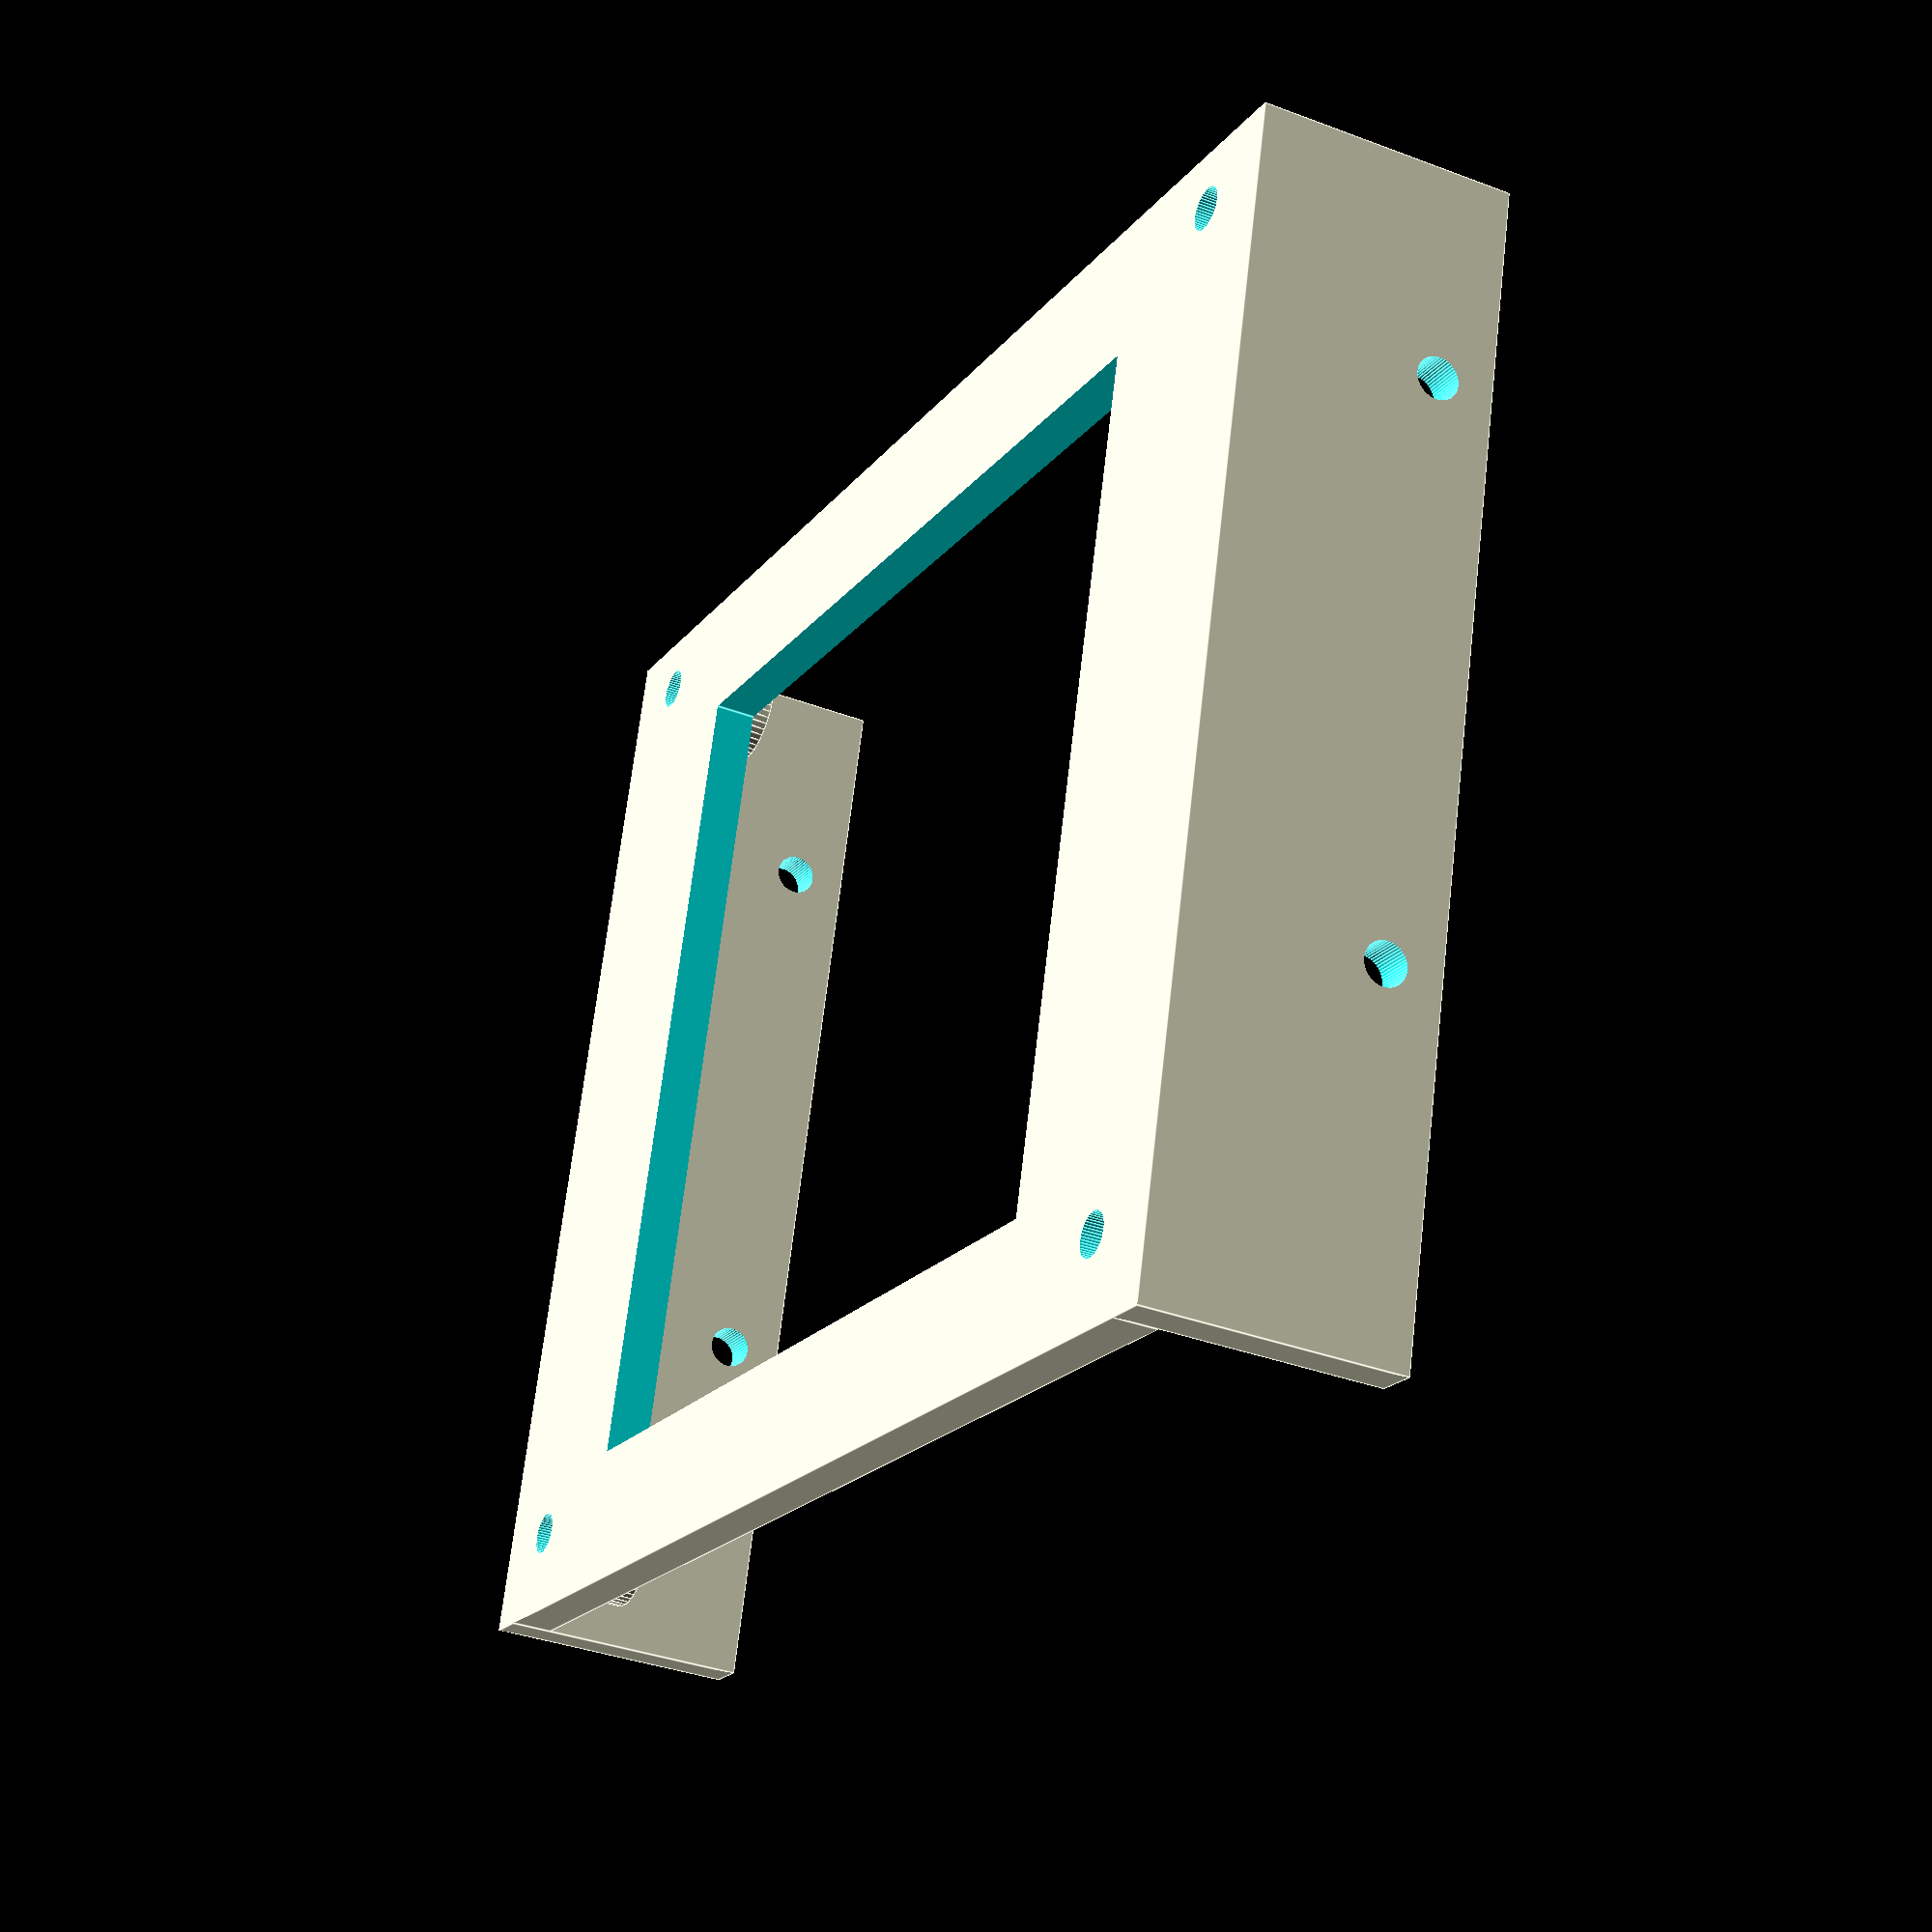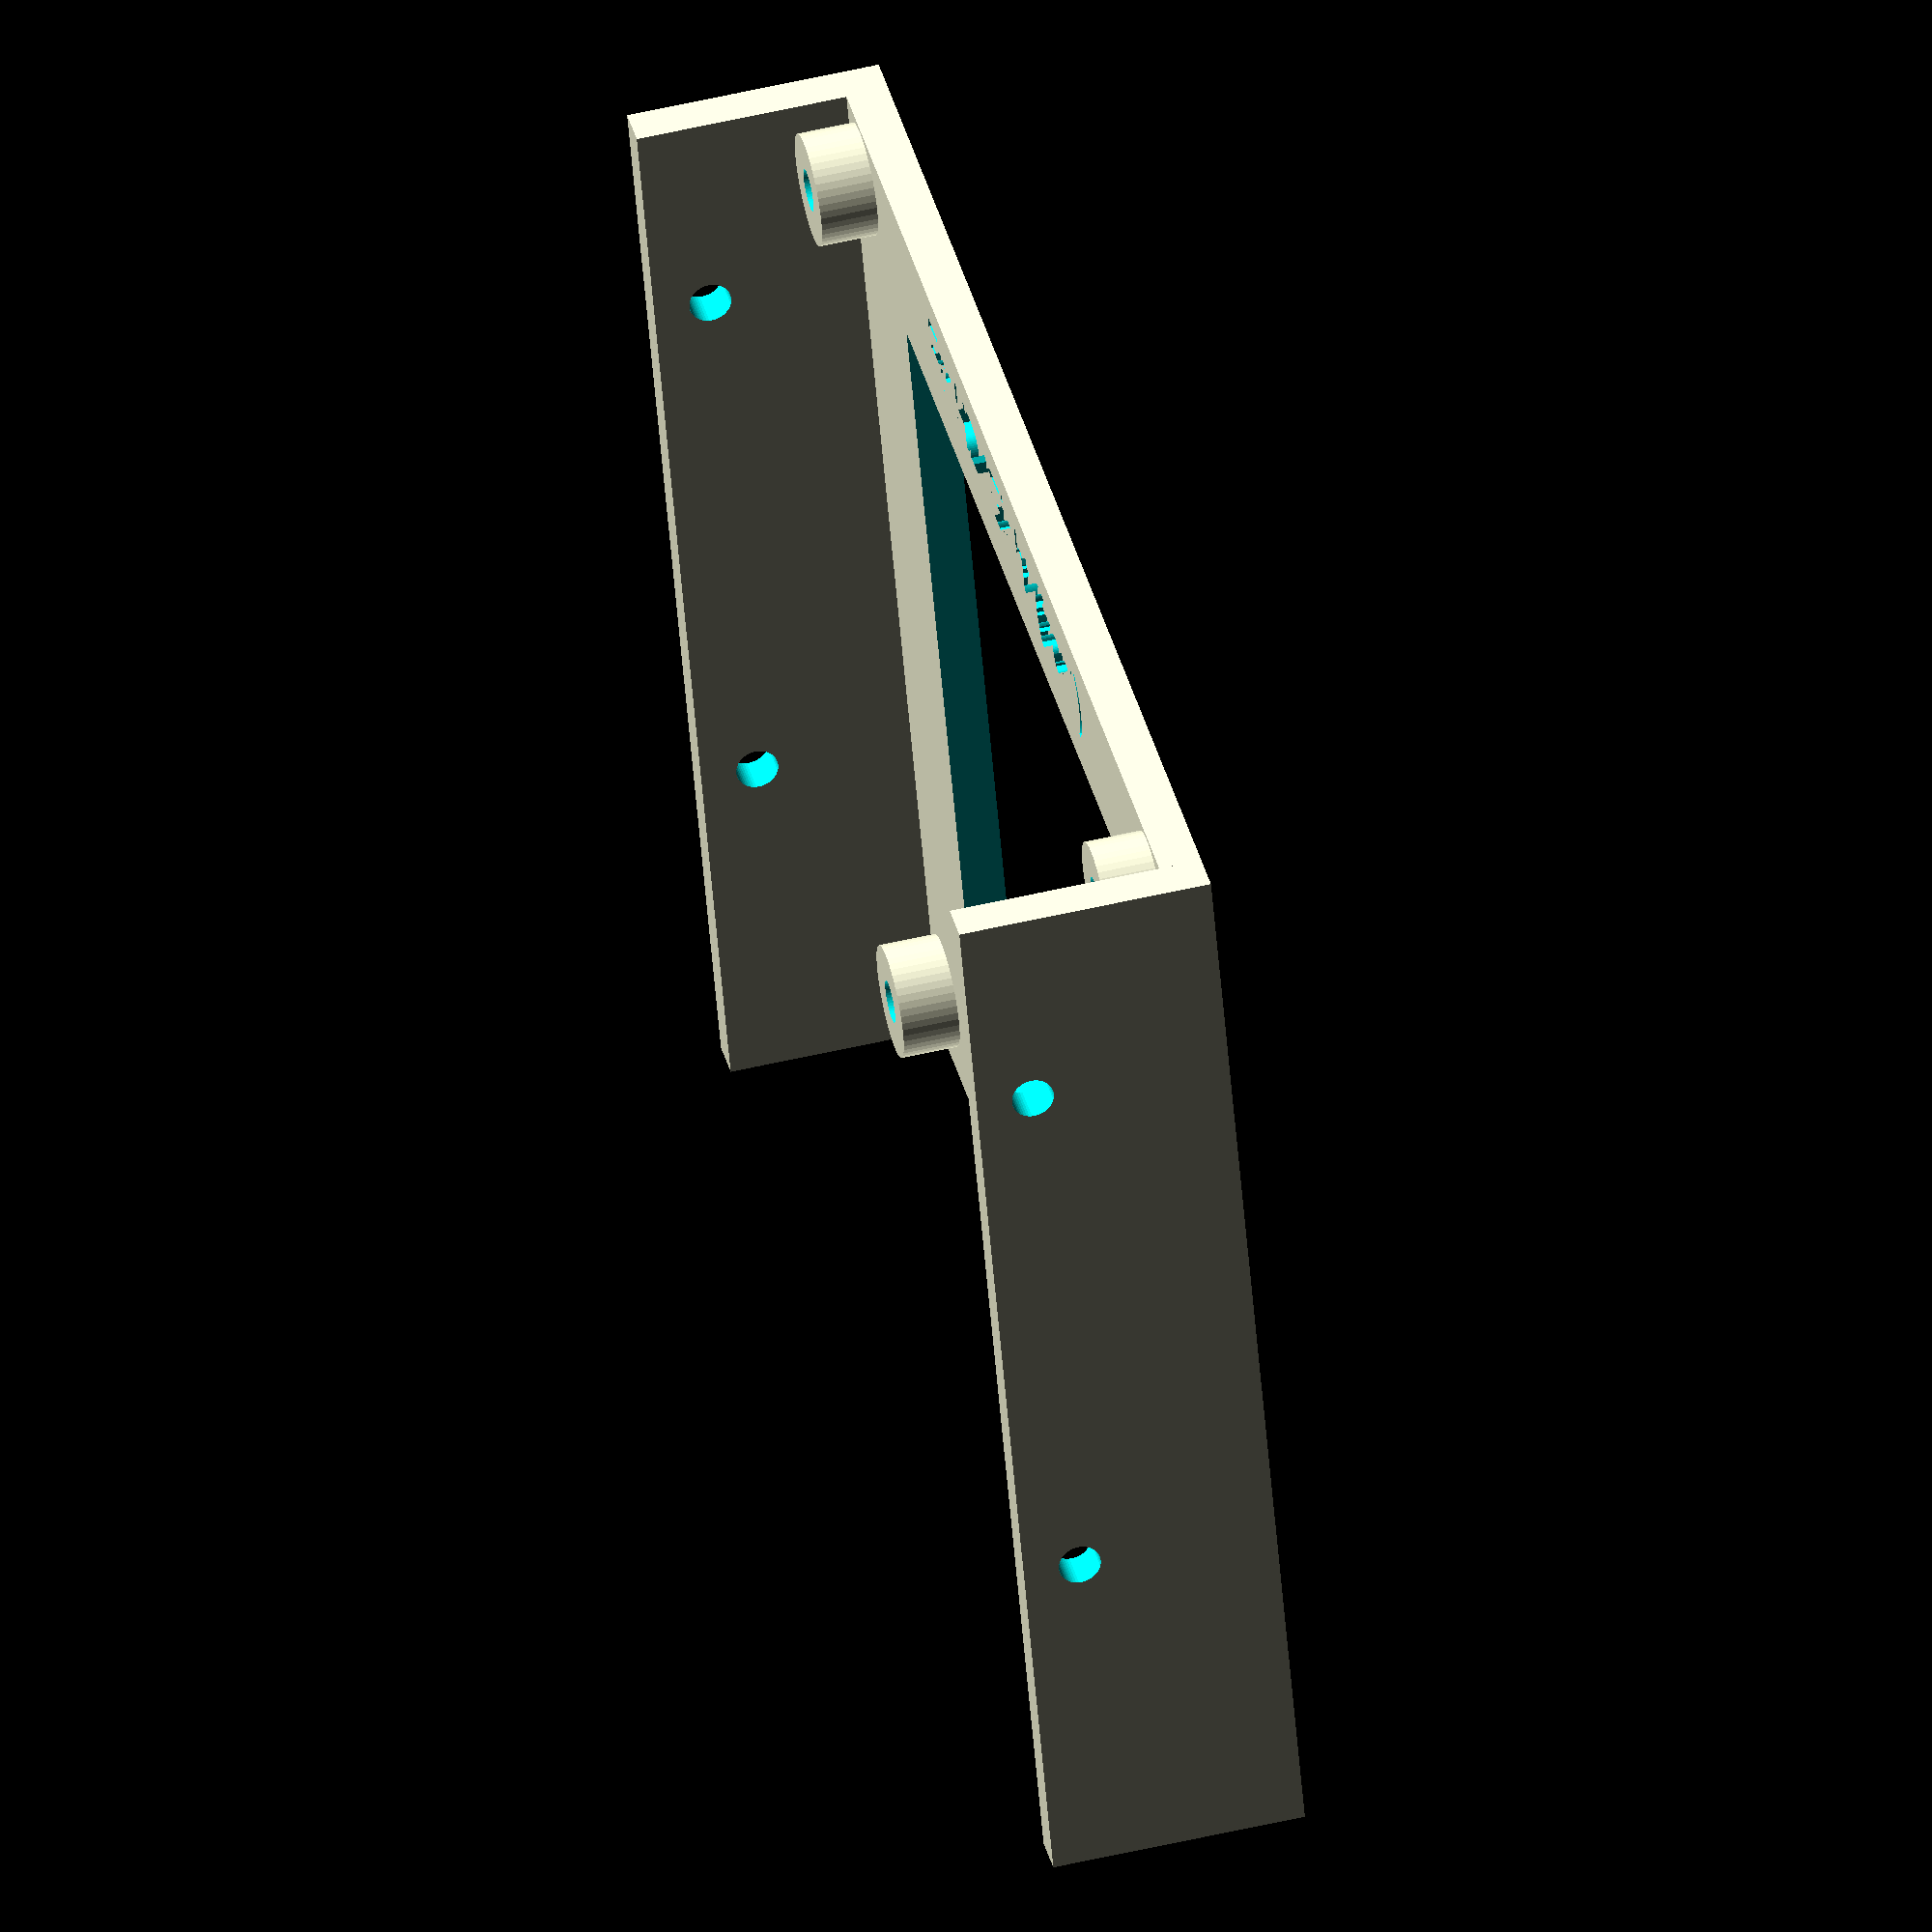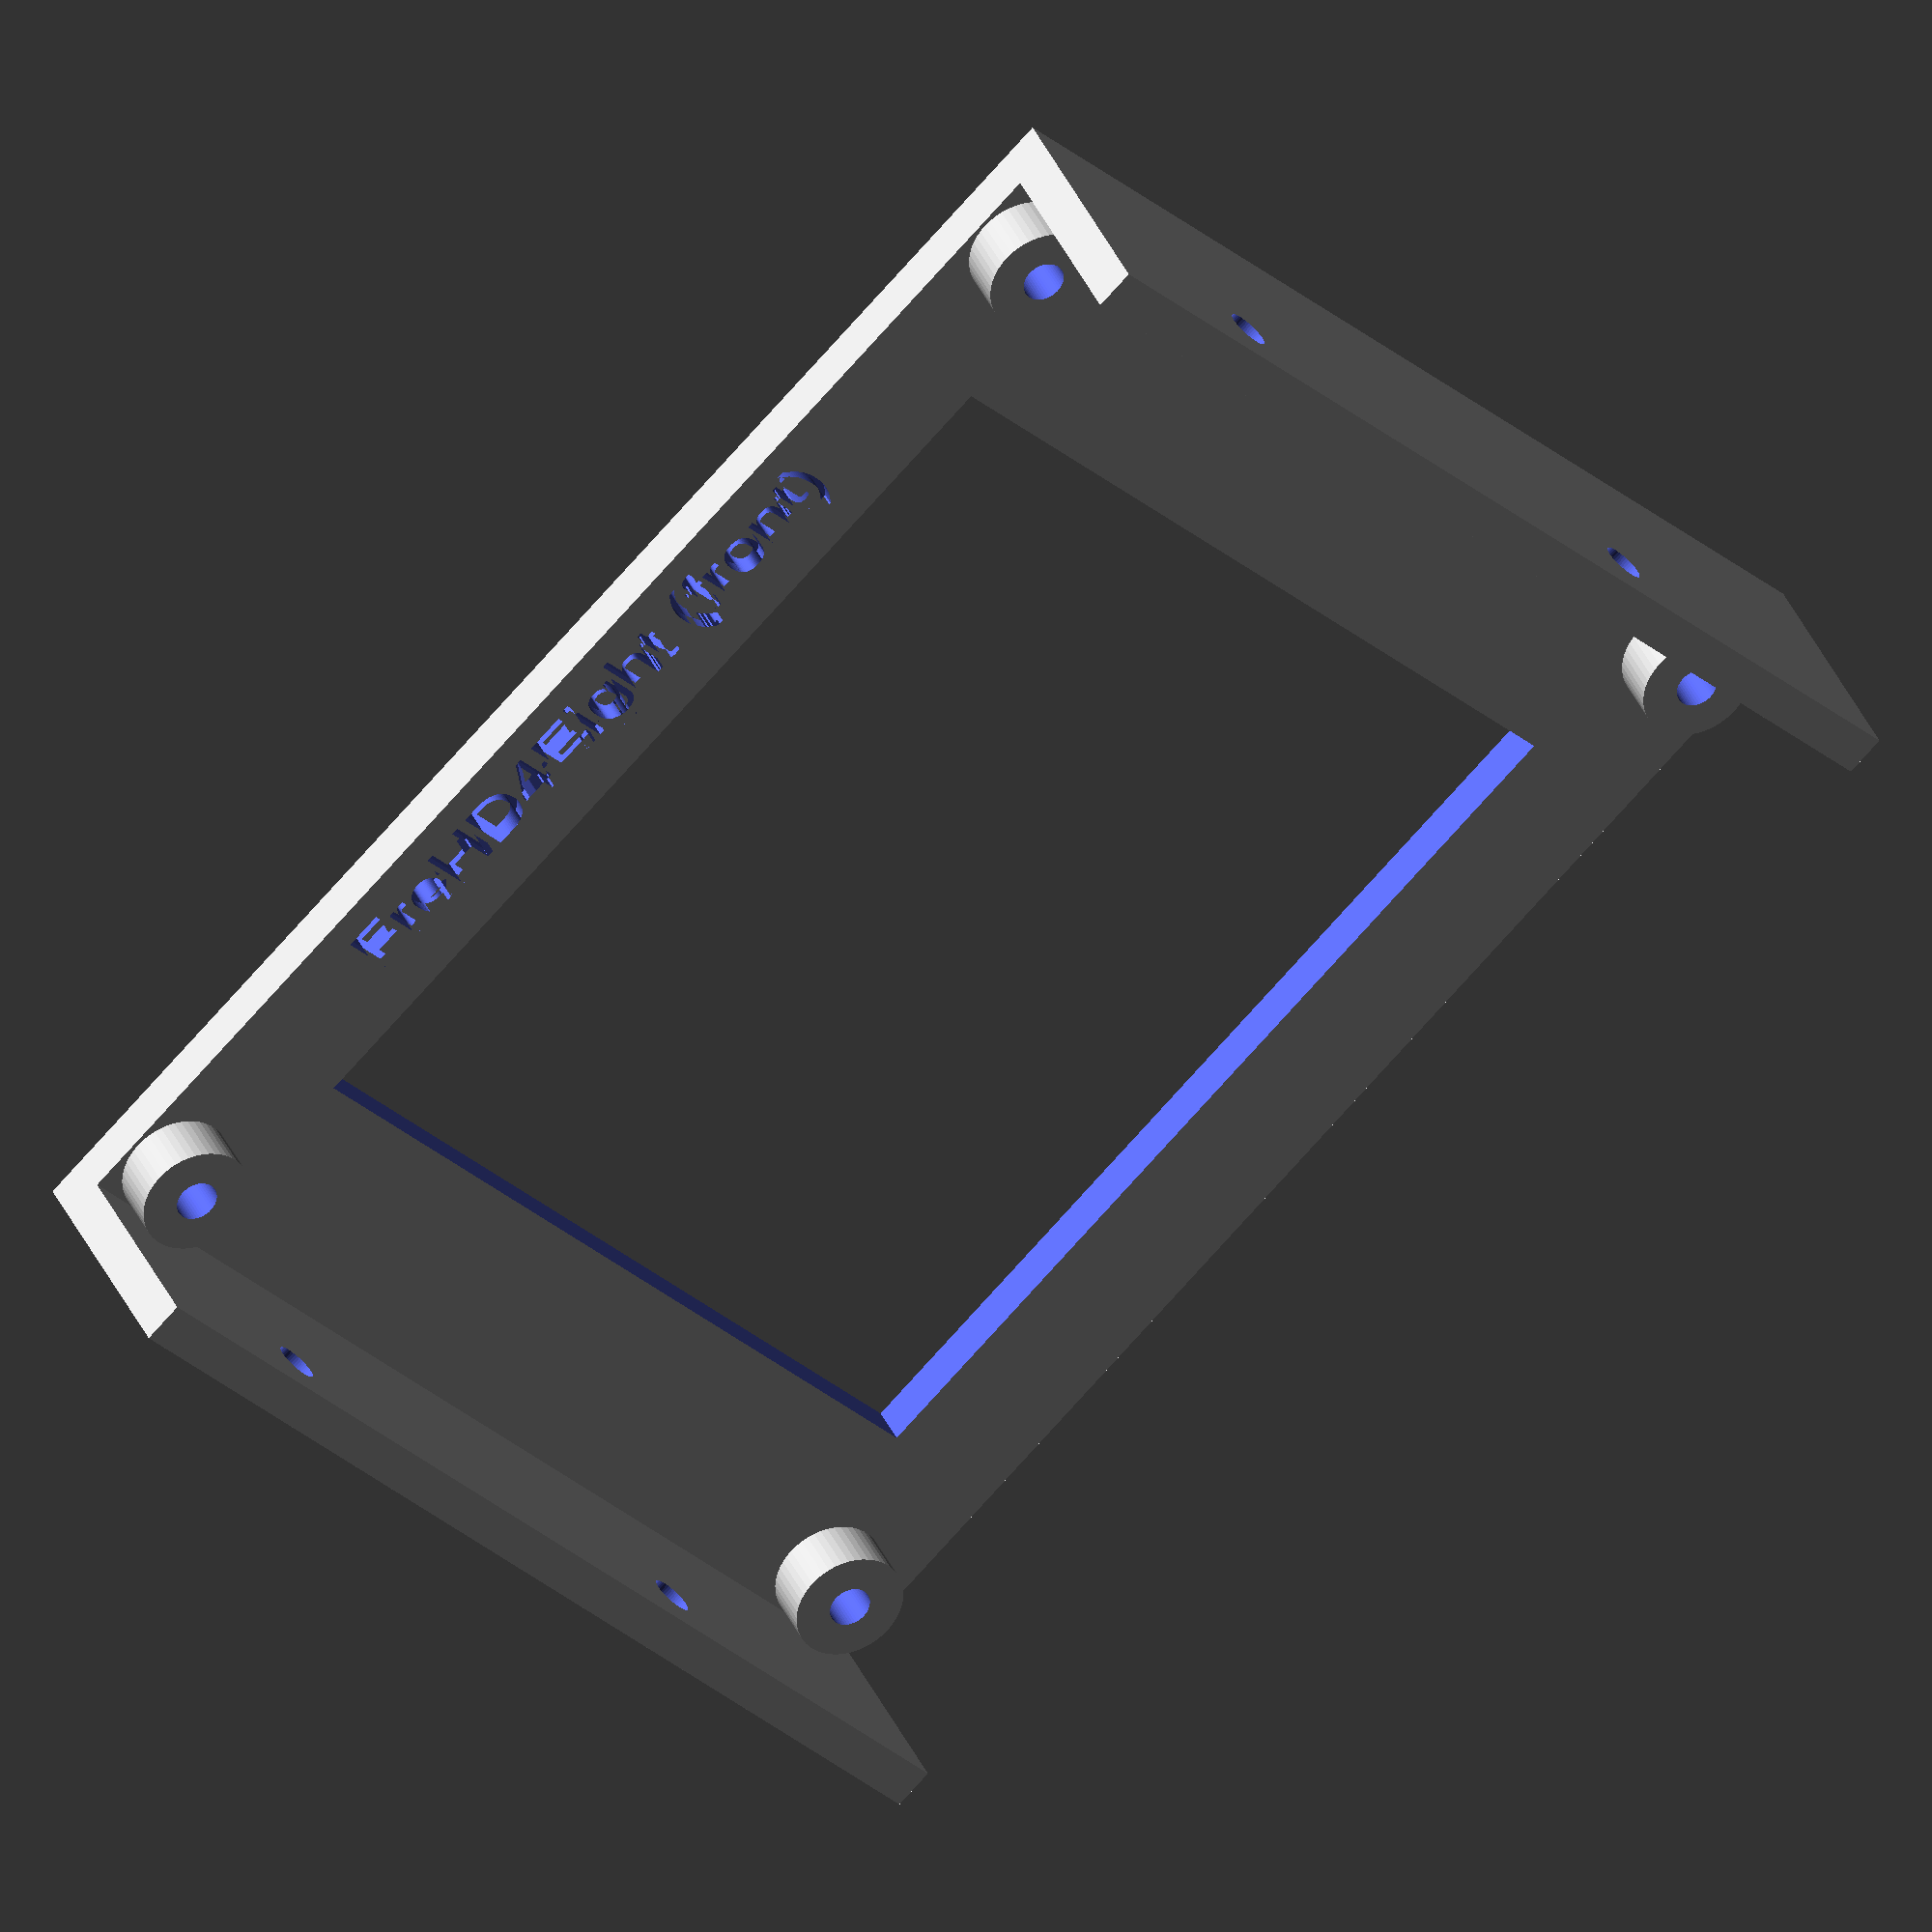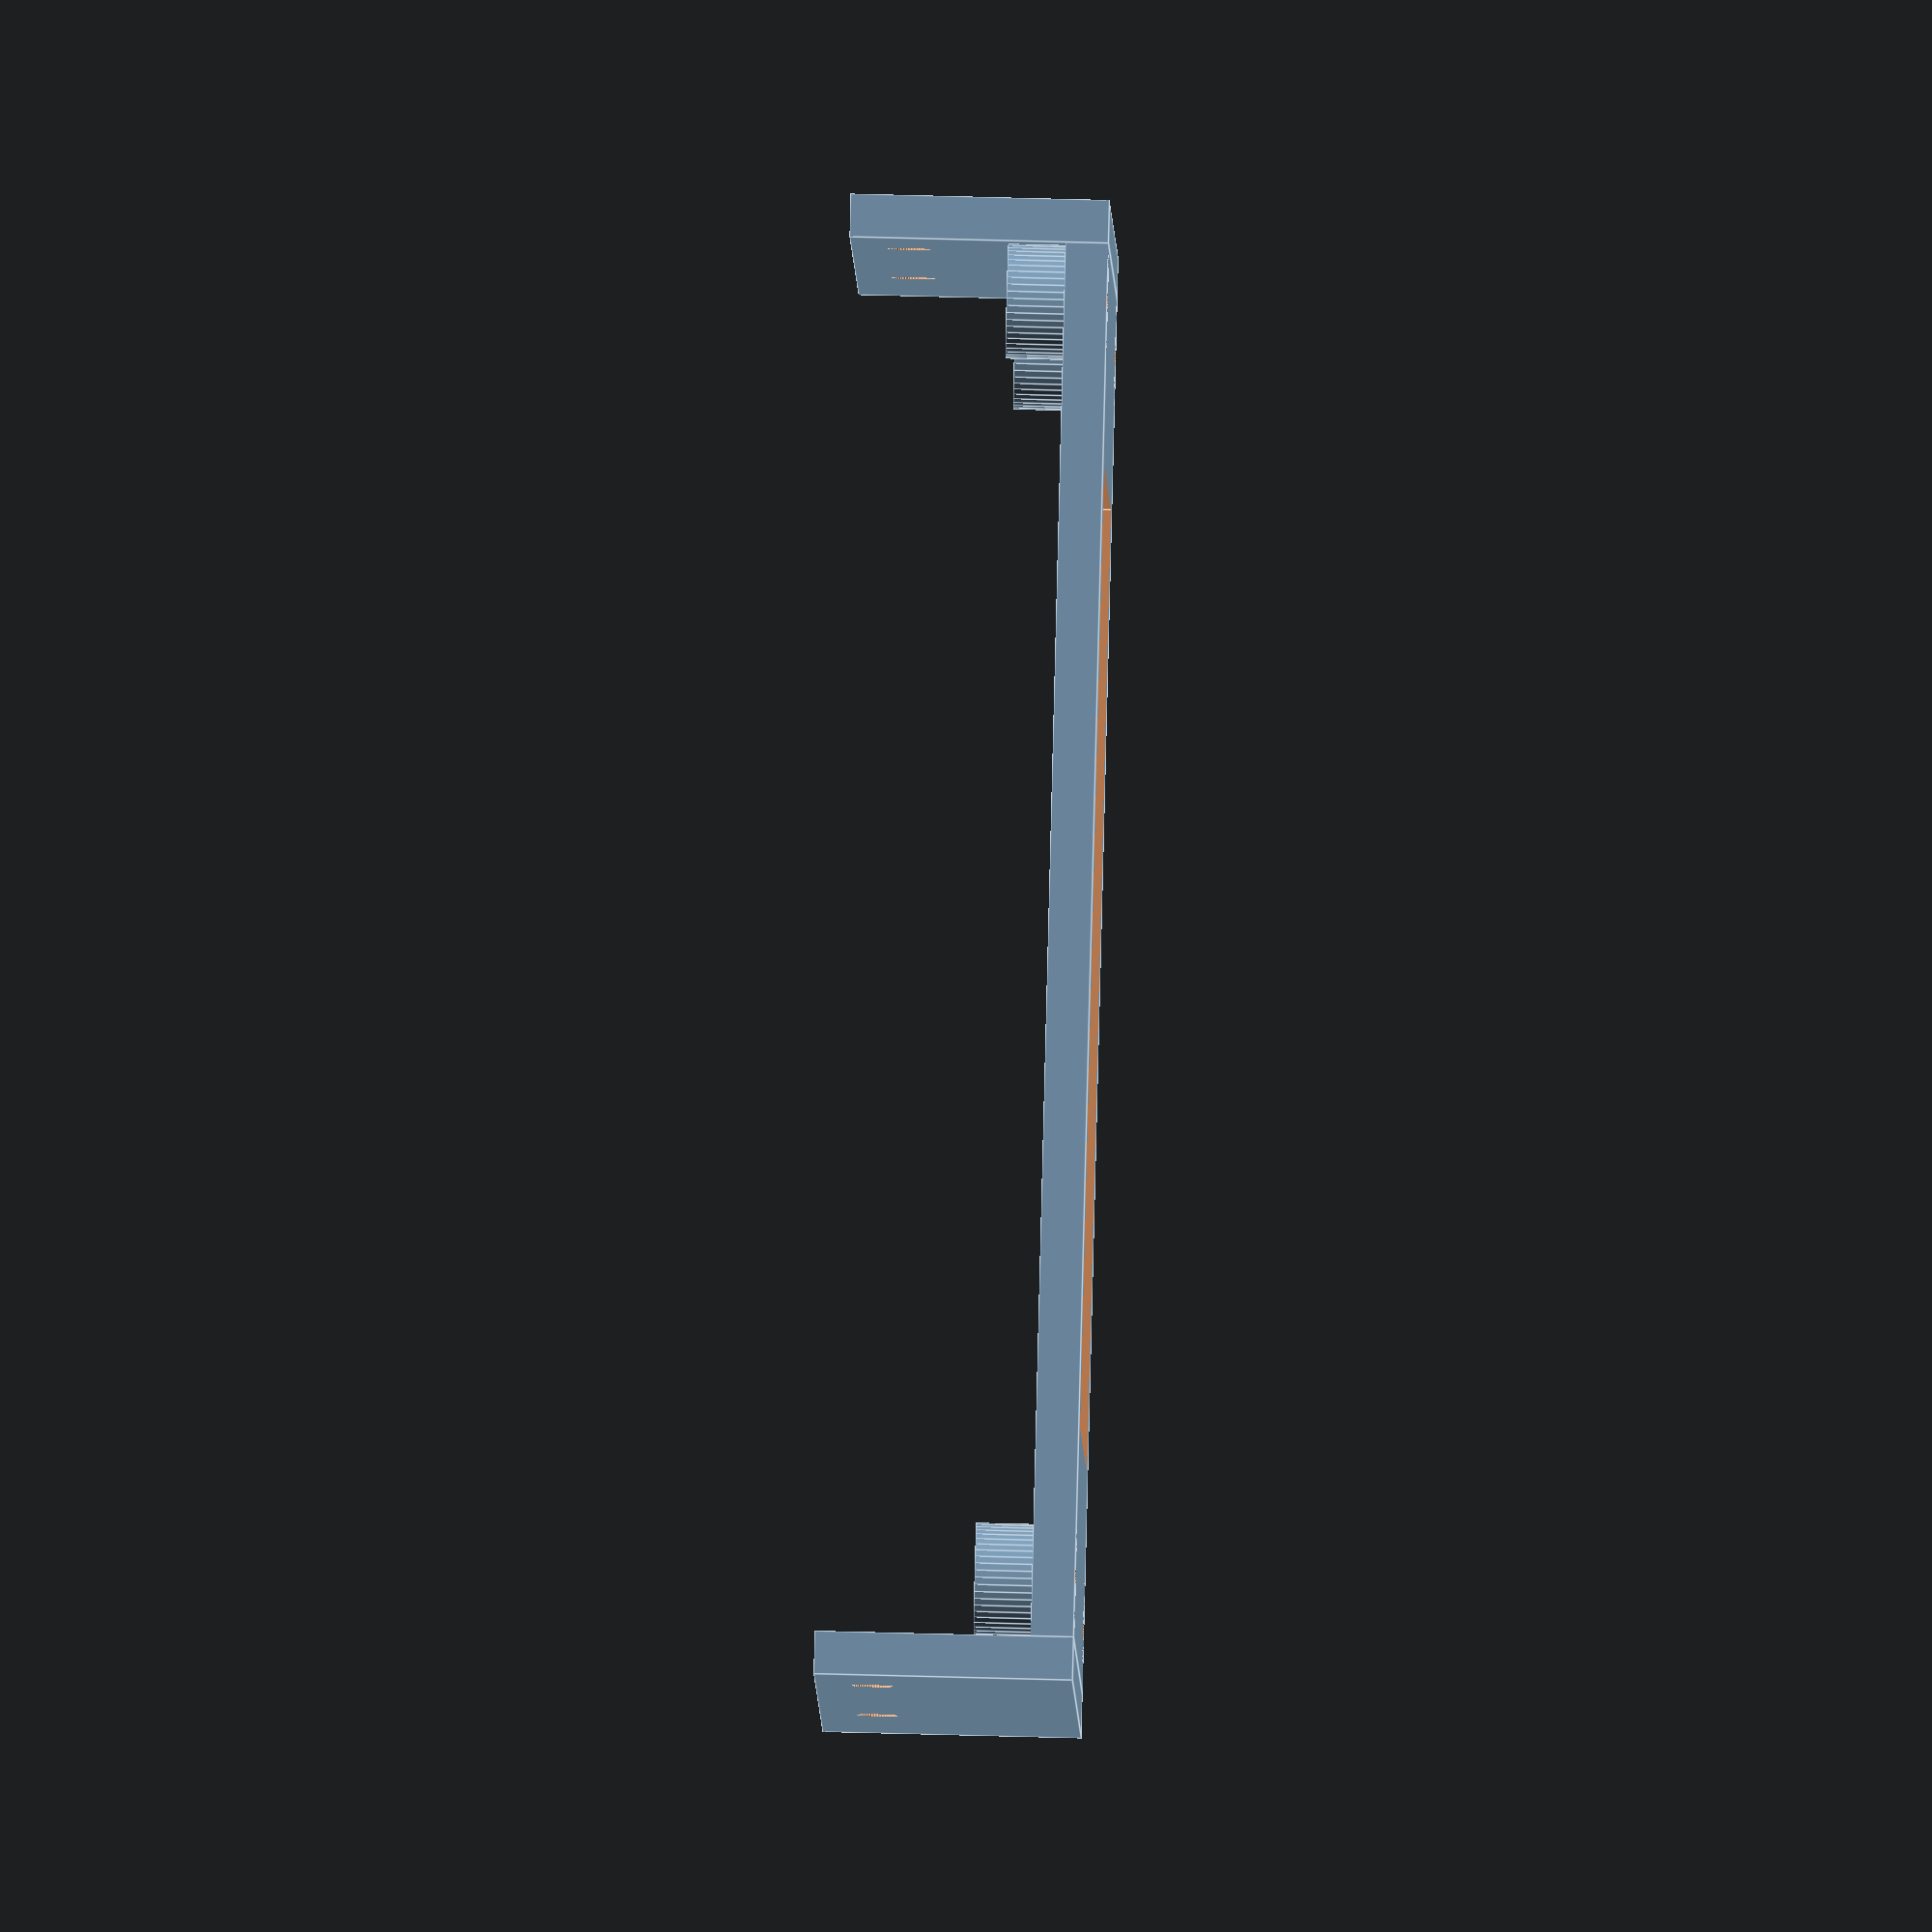
<openscad>
$fa = 1;
$fs = 0.5;
$fn = 50;

////////////////////////////////
// All measurements are in mm //
////////////////////////////////

tw = 3; // thickness of any walls
sled_length = 80;
sled_width = 97;
mount_height = 7;
mount_radius = 4;
screw_radius = 1.5;
pin_radius = 1.45;
rhs_offset = 4;
lhs_offset = sled_width - rhs_offset;
nb = 0;
sled_mount_hole_height = 14;
front_back=4.3;
back_back=73.9;

difference() {
  union() {
    cube([sled_length, sled_width, tw]);
    translate([0,-tw,0]) cube([sled_length, tw, 18]);
    translate([0,sled_width,0]) cube([sled_length, tw, 18]);
    // right side
    translate([front_back+nb, rhs_offset, 0]) cylinder(h=mount_height, r=mount_radius);
    translate([back_back+nb, rhs_offset, 0]) cylinder(h=mount_height, r=mount_radius);
    // left side
    translate([front_back+nb, lhs_offset, 0]) cylinder(h=mount_height, r=mount_radius);
    translate([back_back+nb, lhs_offset, 0]) cylinder(h=mount_height, r=mount_radius);
  }
  // right side screw holes
  translate([front_back+nb, rhs_offset, -1]) cylinder(h=mount_height+2, r=screw_radius);
  translate([back_back+nb, rhs_offset, -1]) cylinder(h=mount_height+2, r=screw_radius);
  // left side screw holes
  translate([front_back+nb, lhs_offset, -1]) cylinder(h=mount_height+2, r=screw_radius);
  translate([back_back+nb, lhs_offset, -1]) cylinder(h=mount_height+2, r=screw_radius);
  // sled right side mounting holes
  translate([15,1,sled_mount_hole_height])
    rotate([90, 0, 0]) cylinder(h=7, r=screw_radius);
  translate([55,1,sled_mount_hole_height])
    rotate([90, 0, 0]) cylinder(h=7, r=screw_radius);
  // sled left side mounting holes
  translate([15,sled_width-1,sled_mount_hole_height])
    rotate([-90, 0, 0]) cylinder(h=7, r=screw_radius);
  translate([55,sled_width-1,sled_mount_hole_height])
    rotate([-90, 0, 0]) cylinder(h=7, r=screw_radius);
  // lightners
  translate([10,15,-1]) cube([60,sled_width-30,tw+2]);
  translate ([6,24,2]) rotate([0, 0, 90]) linear_extrude(2*tw) text("FreHD4Eight (front)", size=4);
}

</openscad>
<views>
elev=215.6 azim=255.2 roll=296.6 proj=p view=edges
elev=124.9 azim=250.0 roll=103.8 proj=o view=wireframe
elev=142.4 azim=225.4 roll=201.8 proj=o view=wireframe
elev=110.3 azim=287.4 roll=88.5 proj=o view=edges
</views>
